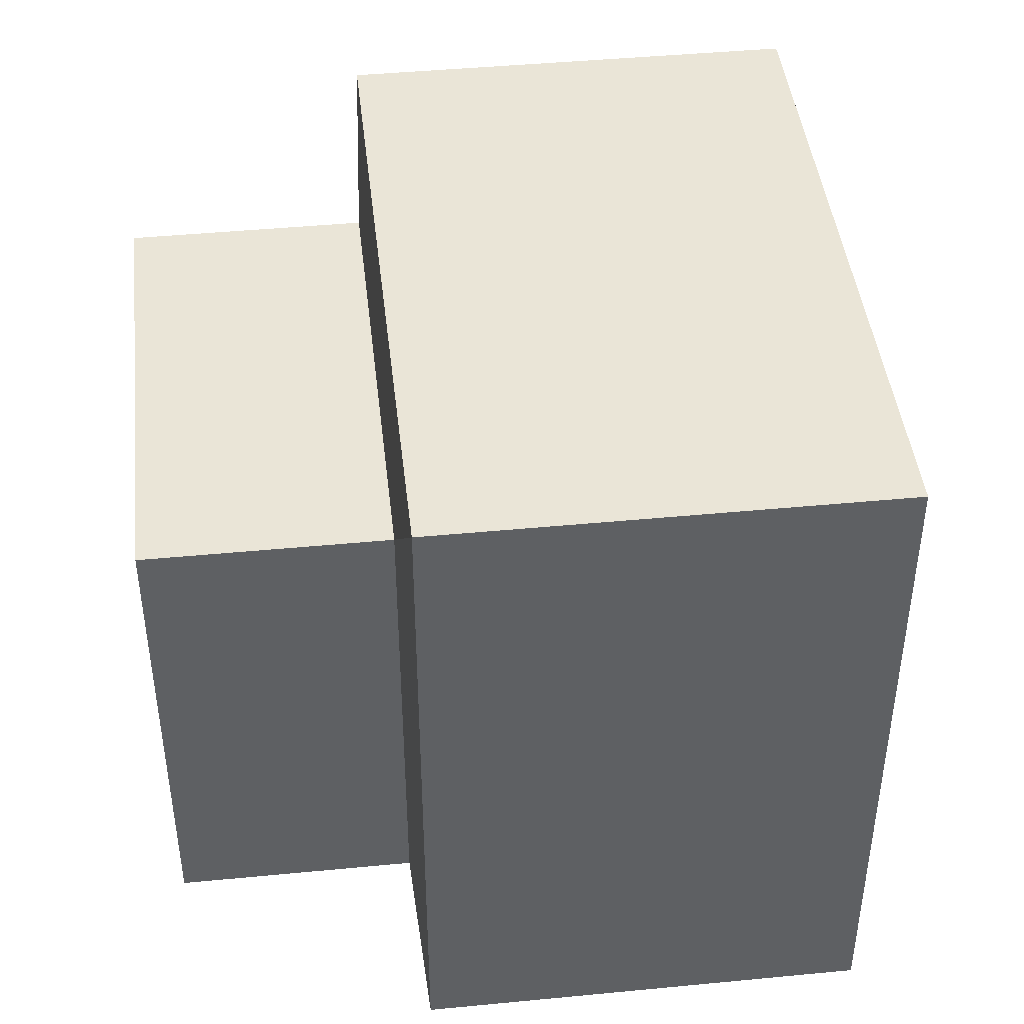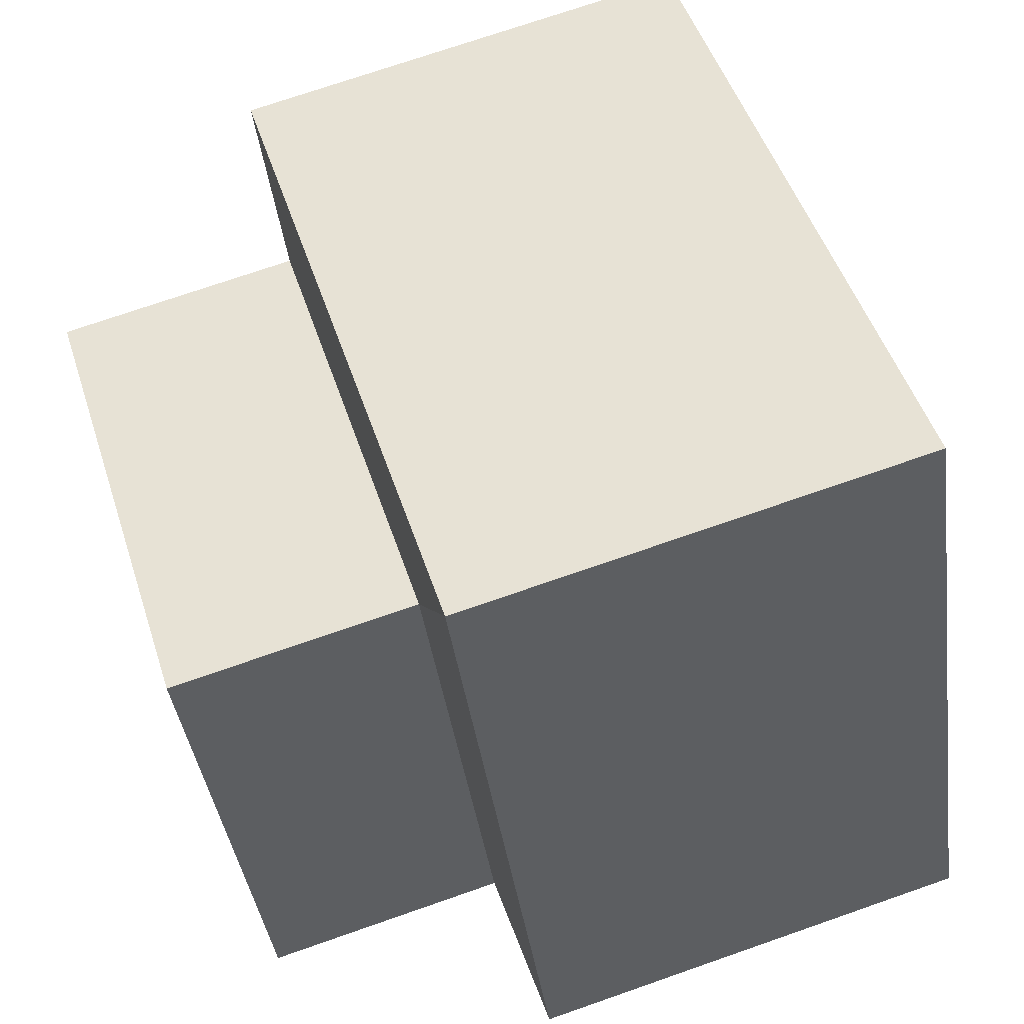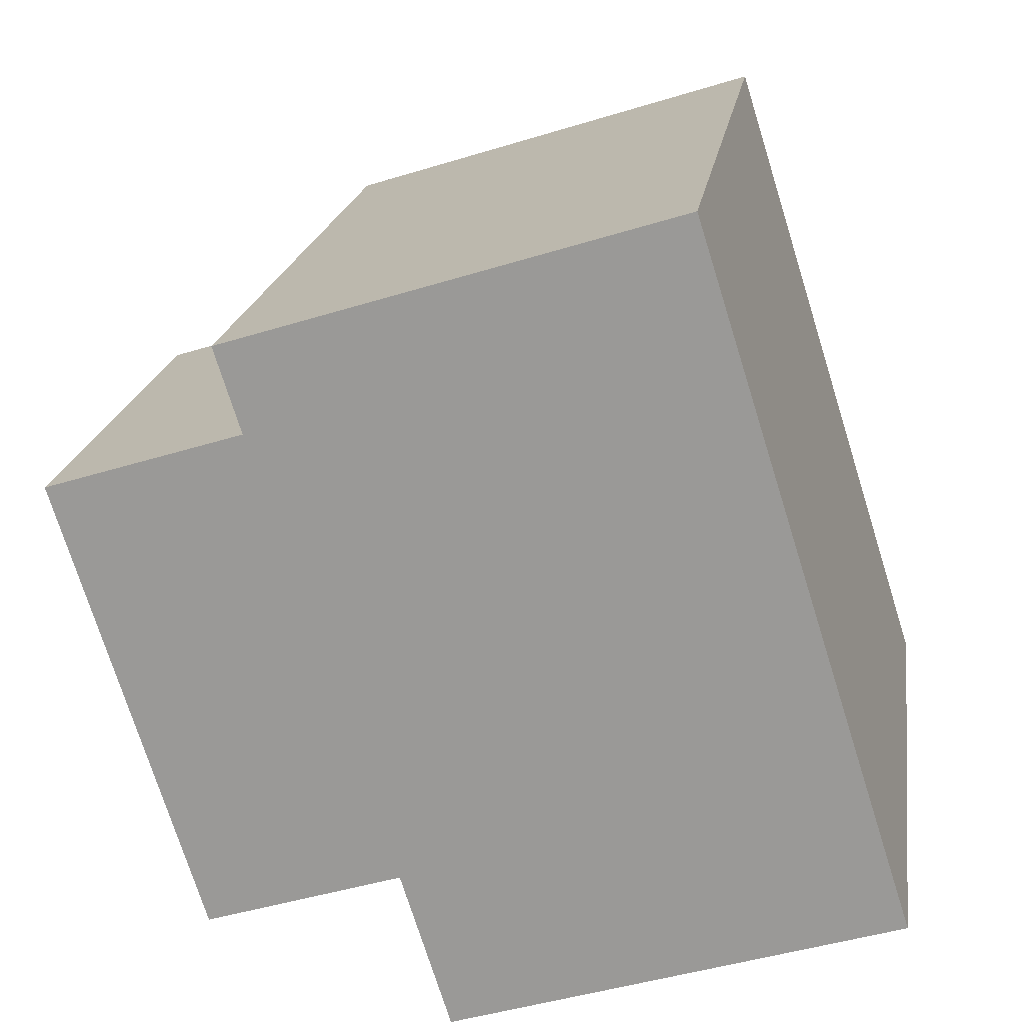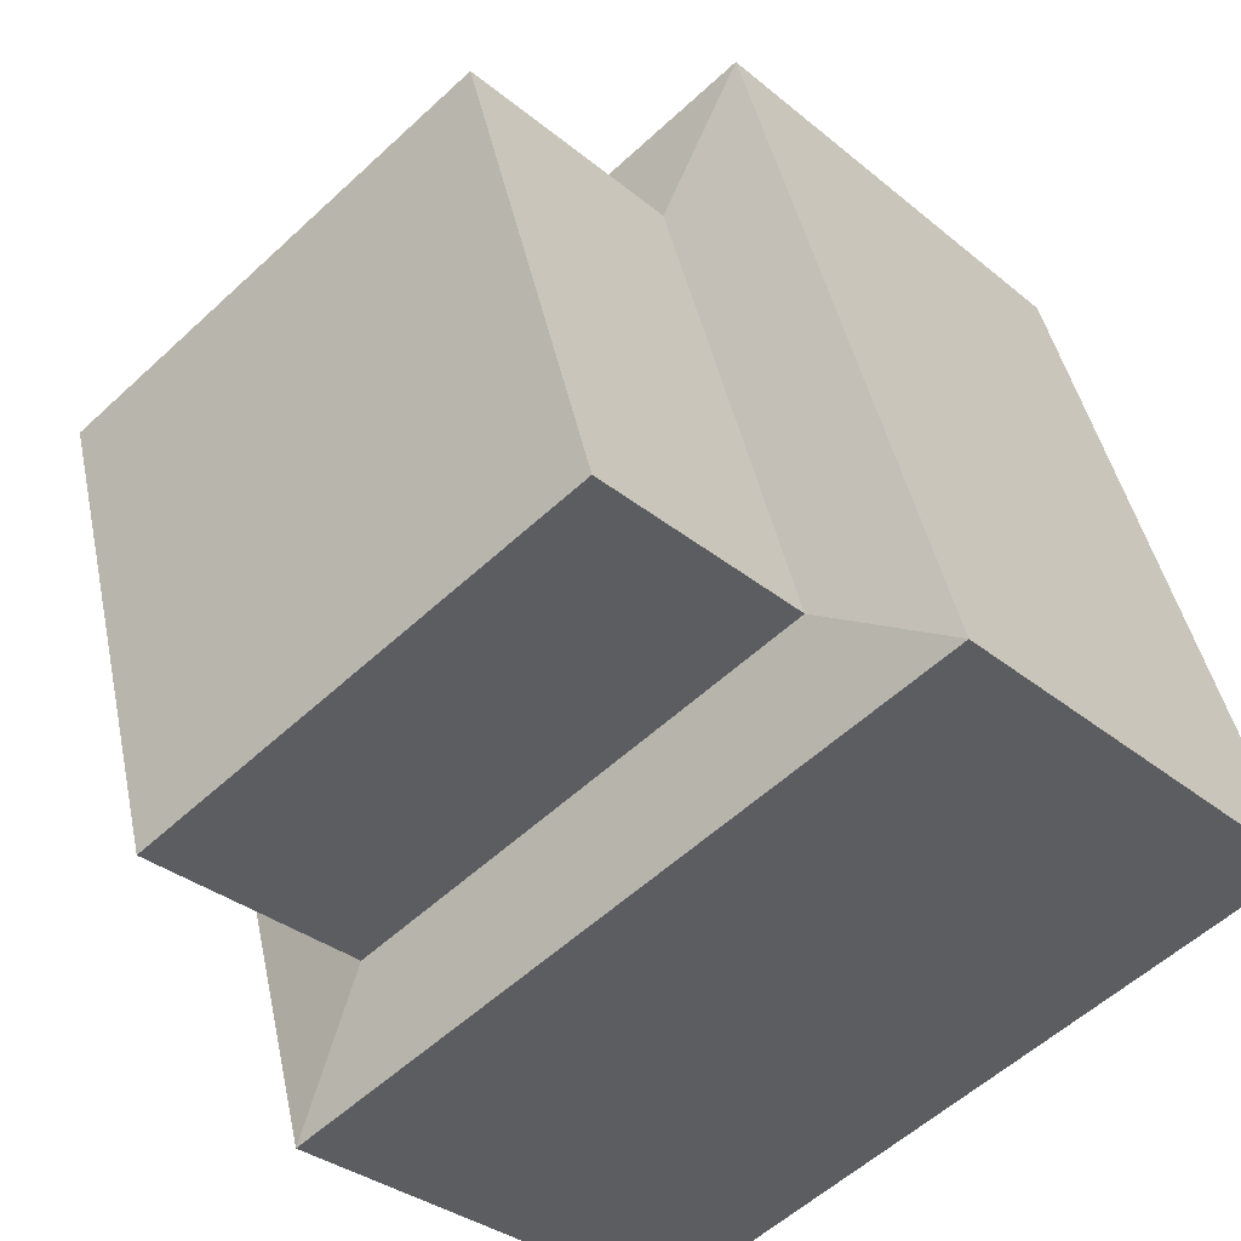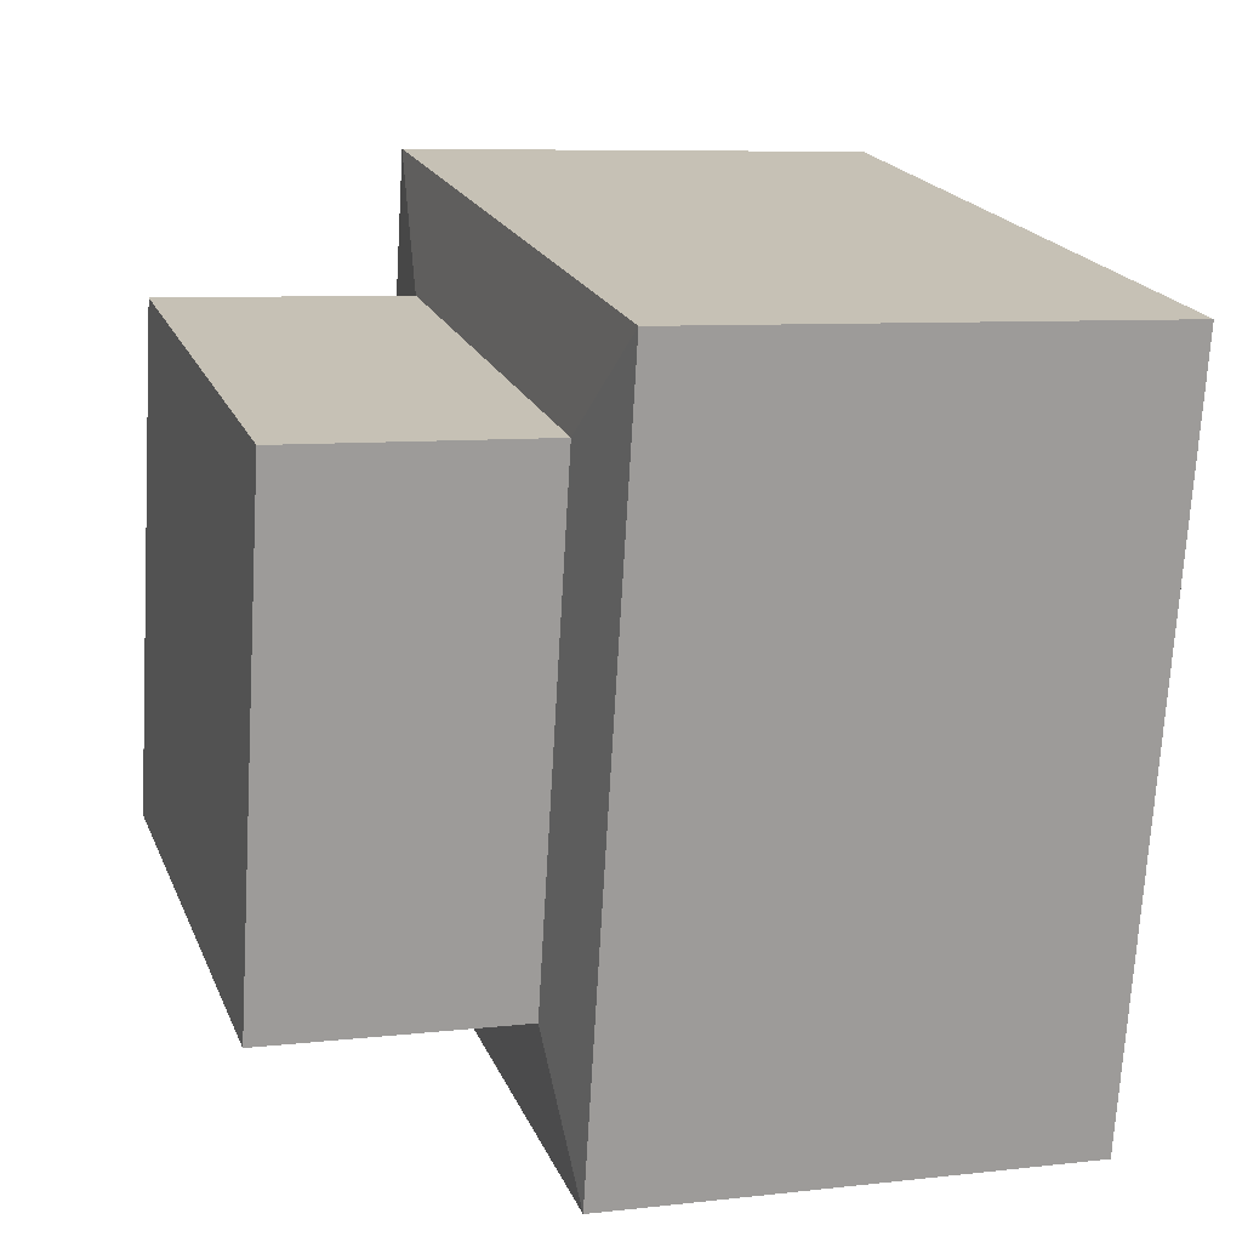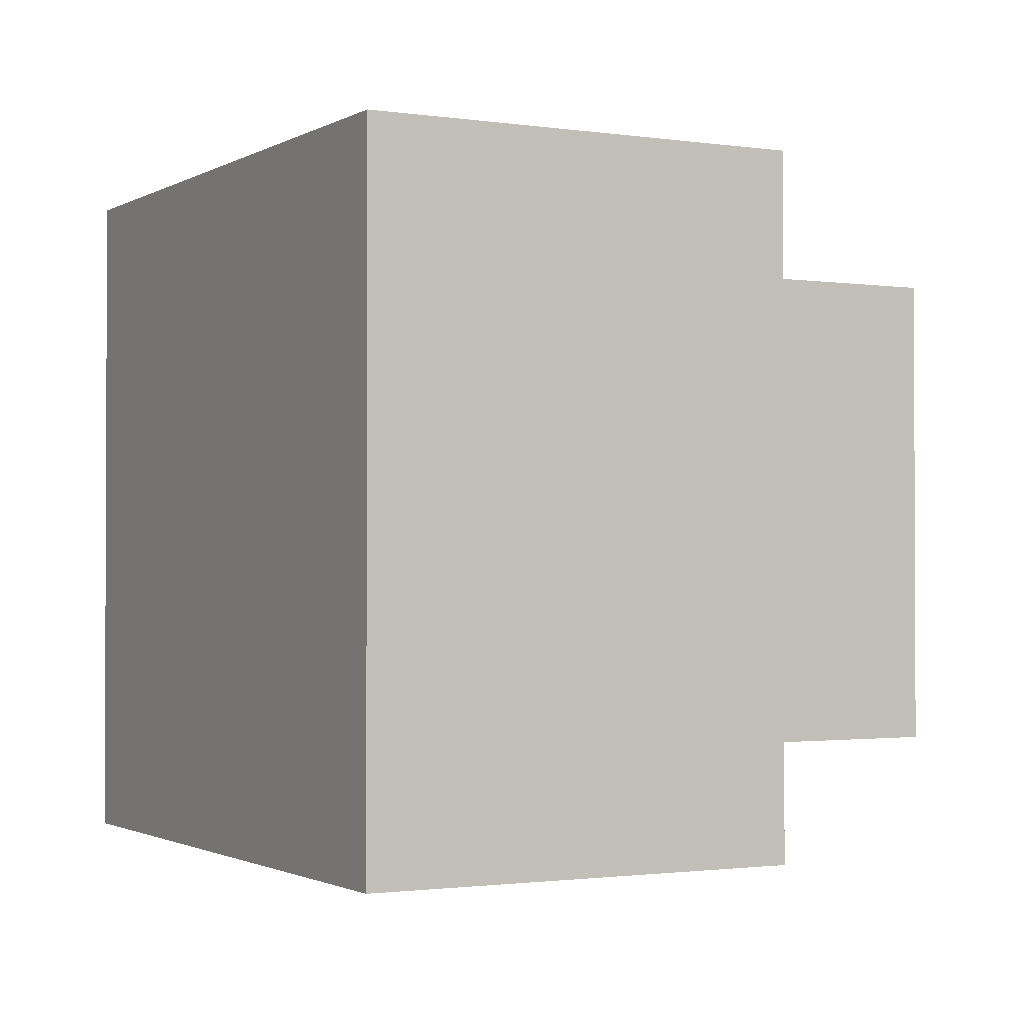
<metadata>
{"format":"obj","ext":"obj","renderer":"f3d","projection":"perspective","resolution":1024,"background":"white","views":[{"elev":44.1,"azim":11.1,"up":"+Z"},{"elev":-39.8,"azim":7.8,"up":"+Y"},{"elev":19.2,"azim":8.3,"up":"+Y"},{"elev":-56.6,"azim":-46.0,"up":"+Y"},{"elev":-71.7,"azim":-3.4,"up":"+Y"},{"elev":-1.4,"azim":169.0,"up":"+Z"}]}
</metadata>
<code>
o Cube
v -0.04507 -0.4245 0.125
v 0.07241 -0.3873 0.125
v -0.04507 -0.4245 -0.125
v 0.07241 -0.3873 -0.125
v 0.03027 -0.6628 0.125
v 0.1477 -0.6257 0.125
v 0.03027 -0.6628 -0.125
v 0.1477 -0.6257 -0.125
v 0.0601 -0.3308 0.1826
v 0.0601 -0.3308 -0.1826
v 0.1701 -0.679 0.1826
v 0.1701 -0.679 -0.1826
v 0.2841 -0.26 0.1826
v 0.2841 -0.26 -0.1826
v 0.3942 -0.6082 0.1826
v 0.3942 -0.6082 -0.1826
f 4 3 1
f 8 7 3
f 6 5 7
f 2 1 5
f 3 7 5
f 2 9 10
f 12 16 15
f 6 11 9
f 8 4 10
f 8 12 11
f 16 14 13
f 9 13 14
f 9 11 15
f 10 14 16
f 2 4 1
f 4 8 3
f 8 6 7
f 6 2 5
f 1 3 5
f 4 2 10
f 11 12 15
f 2 6 9
f 12 8 10
f 6 8 11
f 15 16 13
f 10 9 14
f 13 9 15
f 12 10 16

</code>
